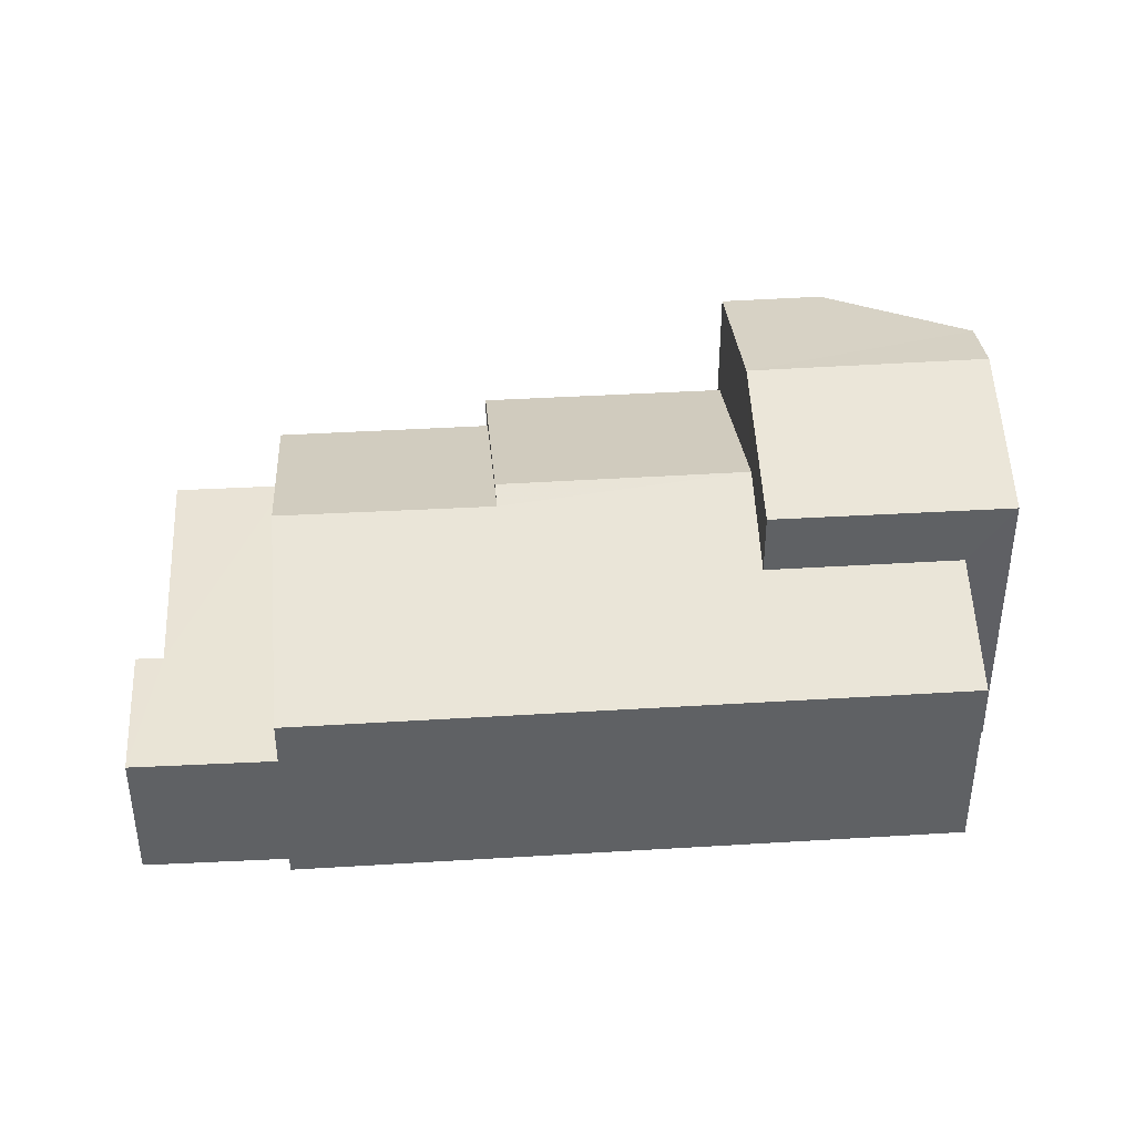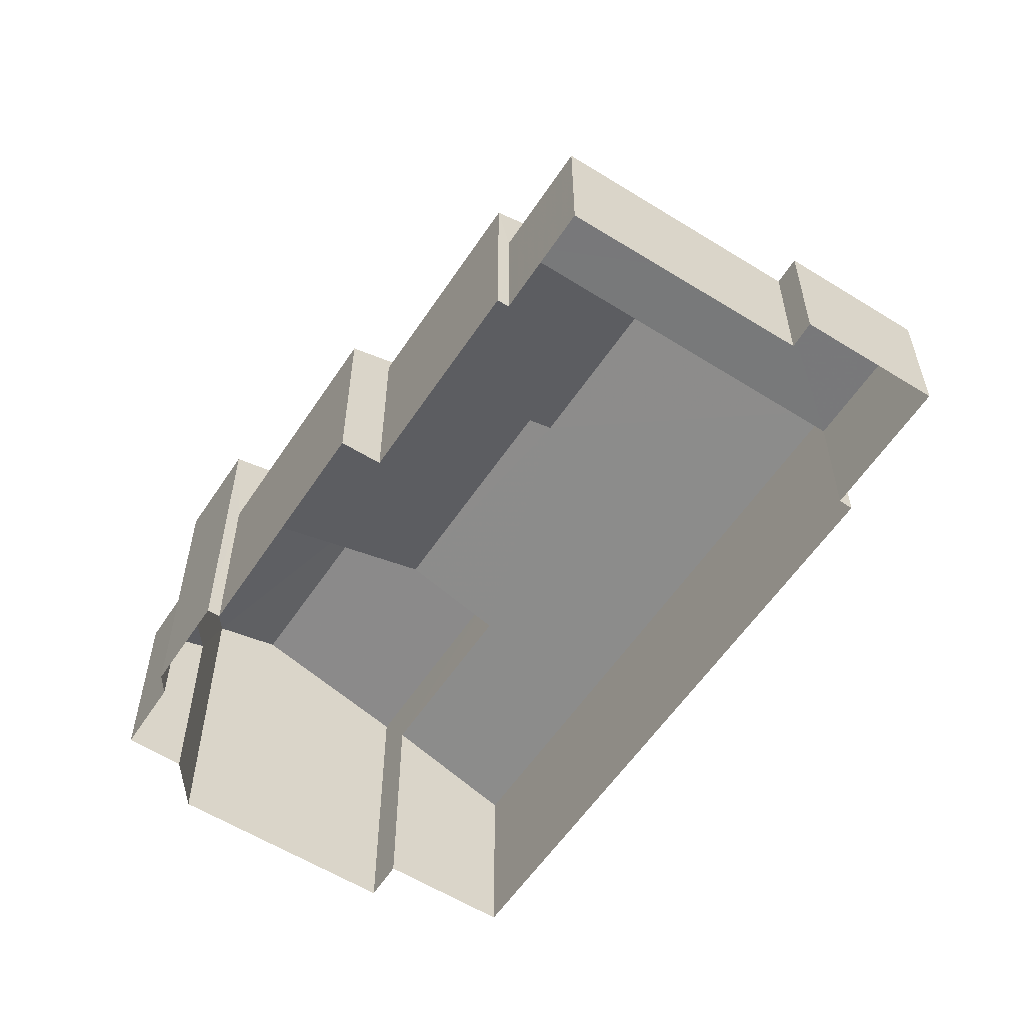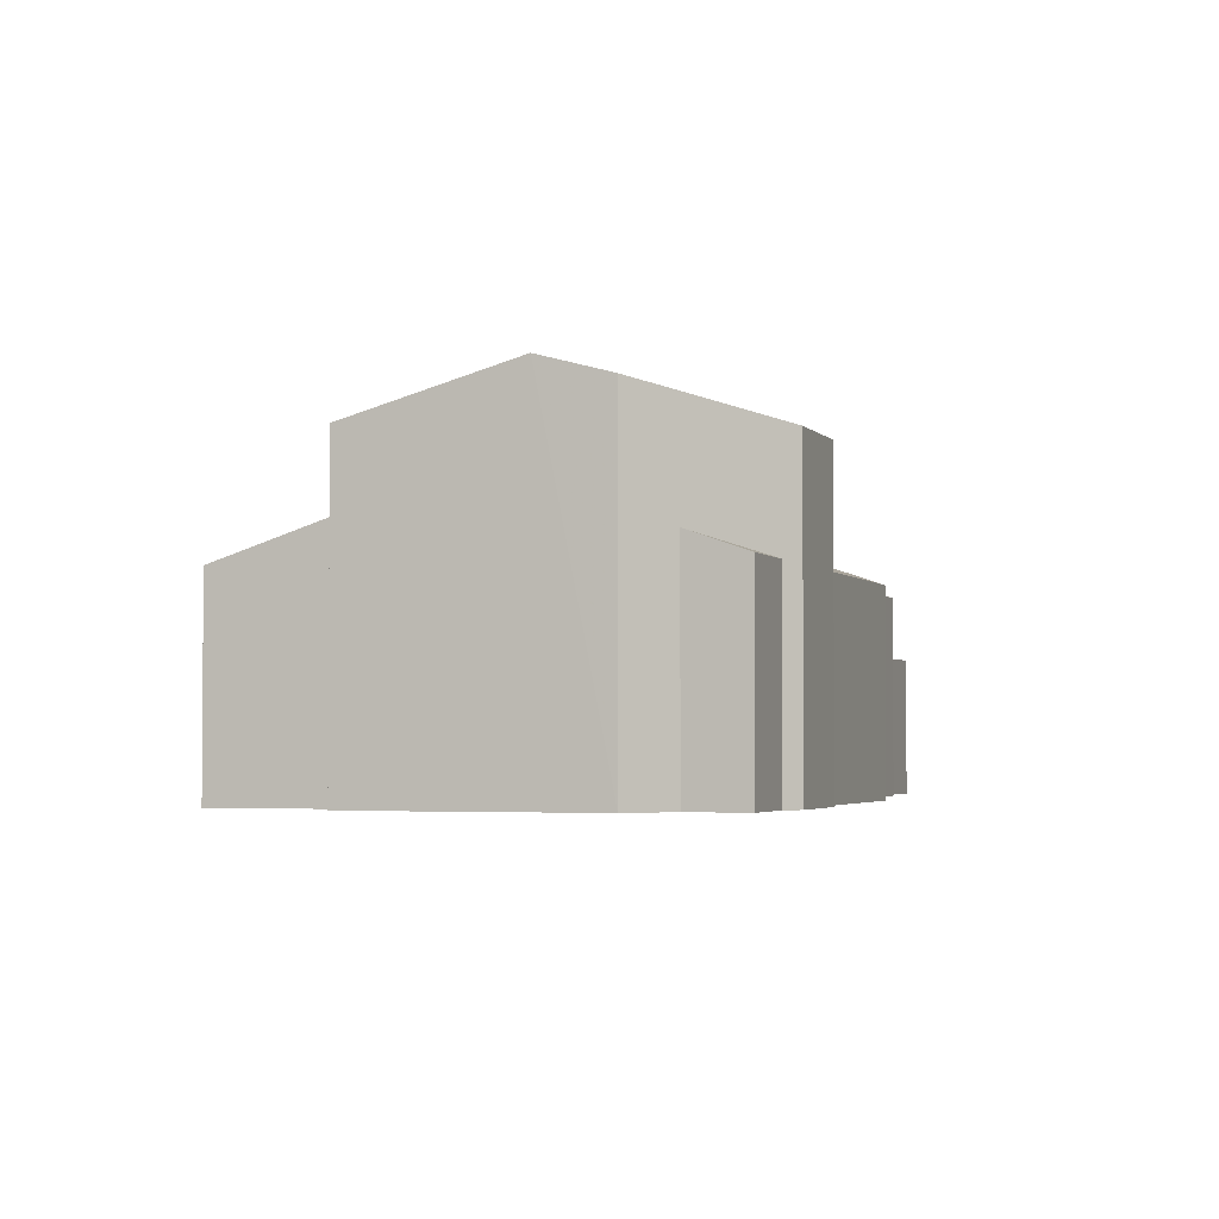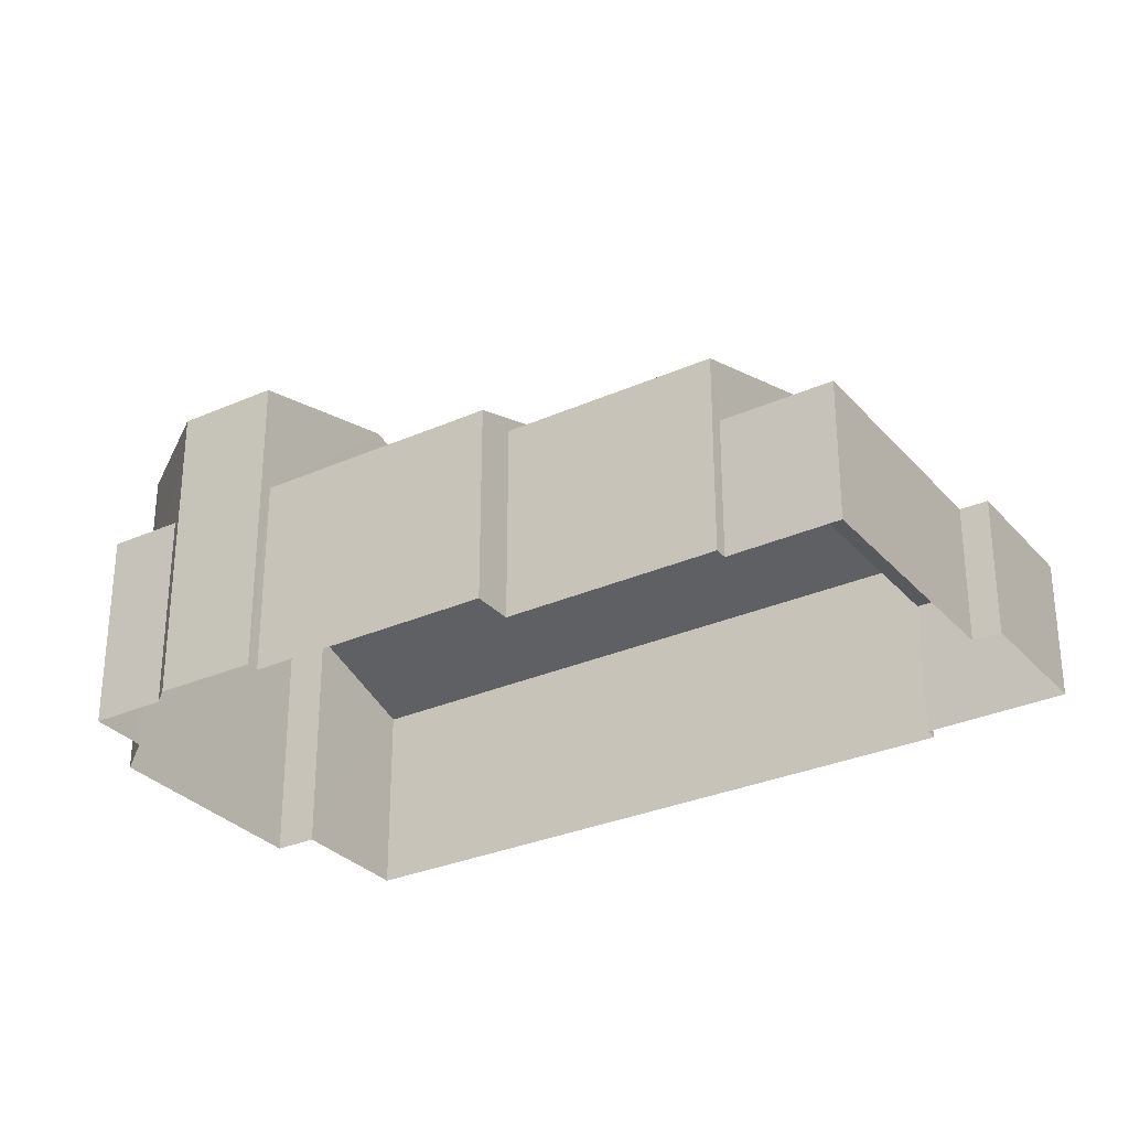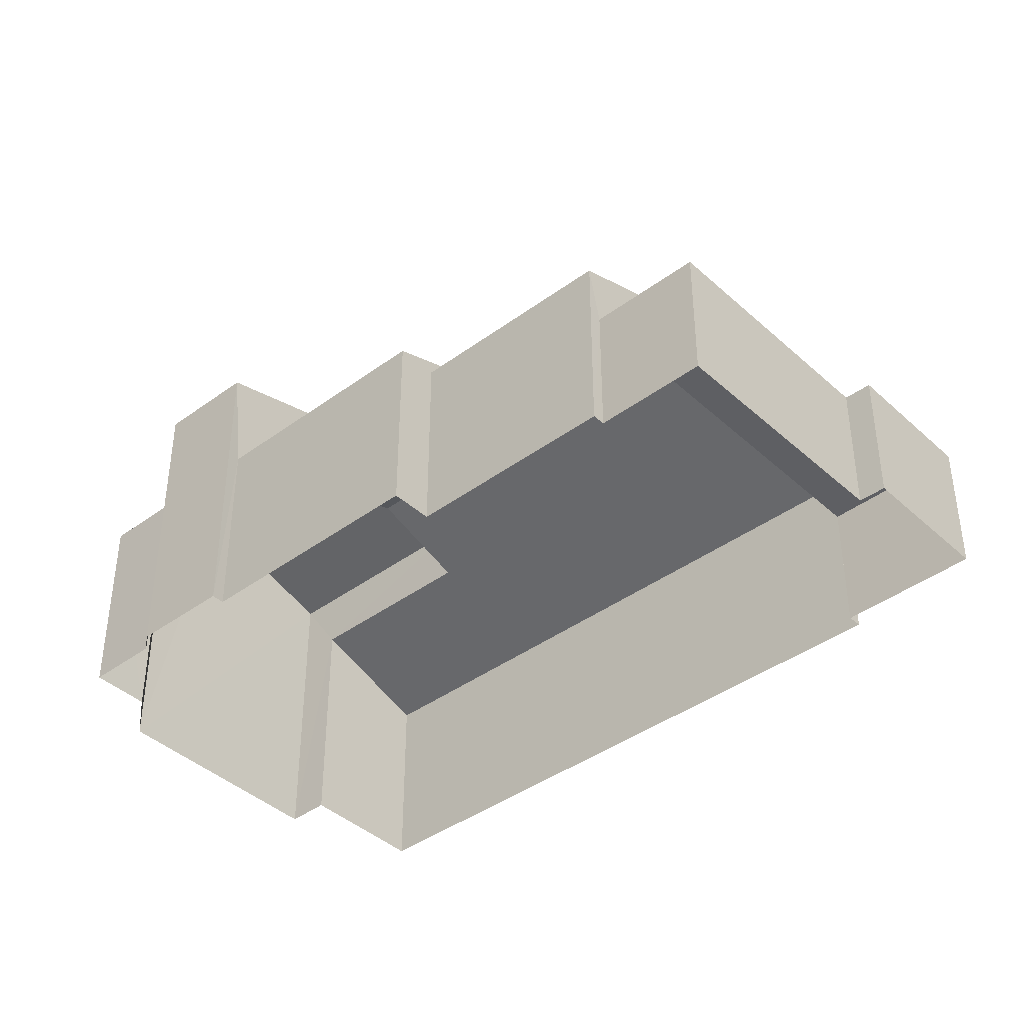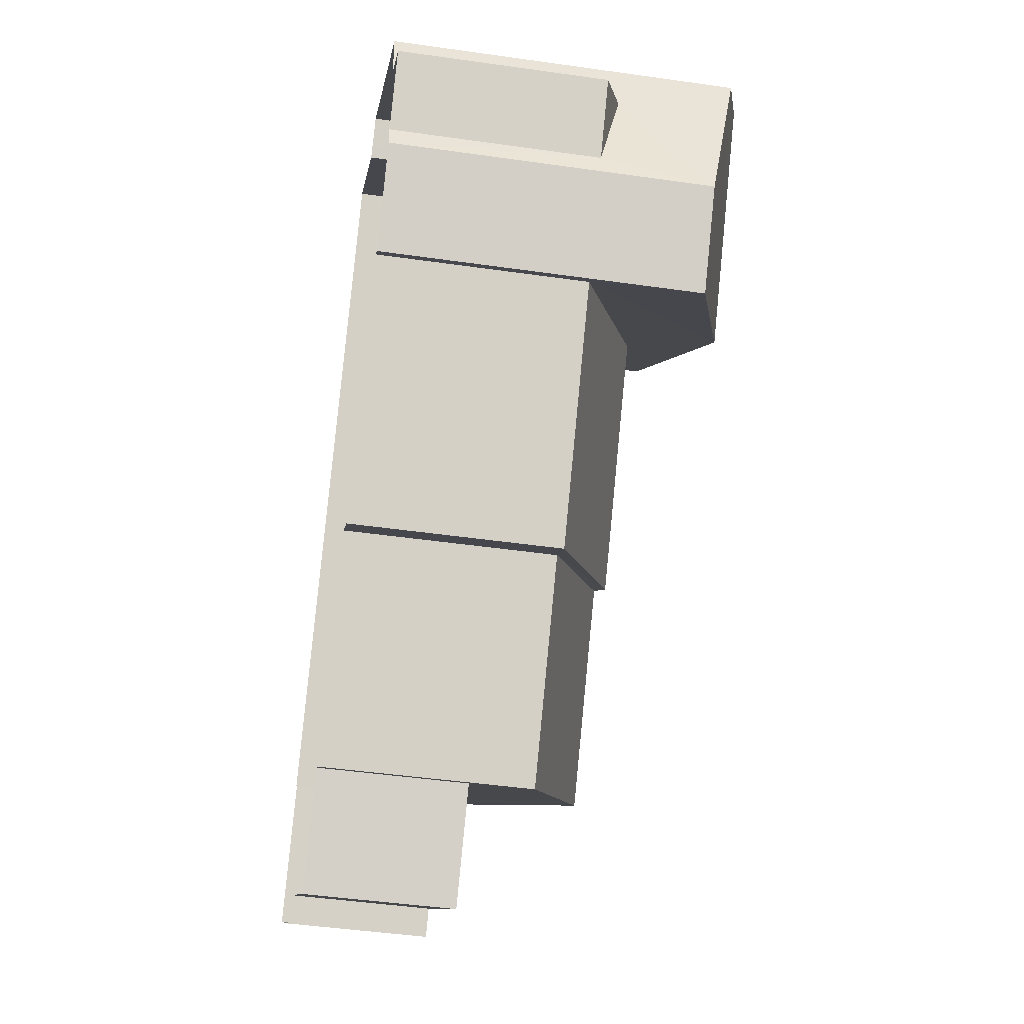
<metadata>
{"format":"obj","ext":"obj","renderer":"f3d","projection":"perspective","resolution":1024,"background":"white","views":[{"elev":42.3,"azim":122.0,"up":"+Z"},{"elev":-57.6,"azim":2.9,"up":"+Z"},{"elev":-2.9,"azim":-125.0,"up":"+Z"},{"elev":-30.2,"azim":-21.0,"up":"+Z"},{"elev":-40.7,"azim":-12.0,"up":"+Z"},{"elev":-45.4,"azim":-99.4,"up":"+Y"}]}
</metadata>
<code>
v -2.254e+05 -1.279e+05 12.67
v -2.254e+05 -1.279e+05 12.67
v -2.254e+05 -1.279e+05 12.67
v -2.254e+05 -1.279e+05 12.67
v -2.254e+05 -1.279e+05 12.67
v -2.254e+05 -1.279e+05 12.67
v -2.254e+05 -1.279e+05 12.67
v -2.254e+05 -1.279e+05 12.67
v -2.254e+05 -1.279e+05 12.67
v -2.253e+05 -1.279e+05 12.67
v -2.254e+05 -1.279e+05 12.67
v -2.254e+05 -1.279e+05 12.67
v -2.254e+05 -1.279e+05 12.67
v -2.254e+05 -1.279e+05 12.67
v -2.254e+05 -1.279e+05 12.67
v -2.254e+05 -1.279e+05 12.67
v -2.254e+05 -1.279e+05 12.67
v -2.254e+05 -1.279e+05 12.67
v -2.254e+05 -1.279e+05 12.67
v -2.254e+05 -1.279e+05 12.67
v -2.254e+05 -1.279e+05 17.05
v -2.254e+05 -1.279e+05 17.67
v -2.254e+05 -1.279e+05 17.54
v -2.254e+05 -1.279e+05 17.05
v -2.254e+05 -1.279e+05 16.26
v -2.254e+05 -1.279e+05 17.67
v -2.254e+05 -1.279e+05 16.26
v -2.254e+05 -1.279e+05 17.54
v -2.254e+05 -1.279e+05 16.26
v -2.254e+05 -1.279e+05 16.26
v -2.254e+05 -1.279e+05 16.26
v -2.254e+05 -1.279e+05 16.26
v -2.254e+05 -1.279e+05 19.07
v -2.254e+05 -1.279e+05 18.73
v -2.254e+05 -1.279e+05 19.07
v -2.254e+05 -1.279e+05 18.2
v -2.254e+05 -1.279e+05 18.2
v -2.254e+05 -1.279e+05 18.2
v -2.254e+05 -1.279e+05 18.2
v -2.254e+05 -1.279e+05 16.26
v -2.254e+05 -1.279e+05 16.63
v -2.254e+05 -1.279e+05 16.26
v -2.254e+05 -1.279e+05 15.19
v -2.253e+05 -1.279e+05 15.19
v -2.254e+05 -1.279e+05 15.19
v -2.254e+05 -1.279e+05 15.19
v -2.254e+05 -1.279e+05 15.19
v -2.254e+05 -1.279e+05 15.19
f 1 2 3
f 4 3 5
f 6 7 5
f 6 8 9
f 10 11 8
f 12 13 14
f 3 2 12
f 8 15 10
f 16 15 17
f 18 19 20
f 19 14 20
f 15 19 17
f 5 3 19
f 5 15 6
f 6 15 8
f 3 12 14
f 19 3 14
f 5 19 15
f 21 22 23
f 24 21 25
f 22 26 23
f 25 21 27
f 27 23 28
f 21 23 27
f 26 29 30
f 26 22 29
f 31 32 28
f 23 31 28
f 33 34 35
f 35 36 37
f 35 34 36
f 35 38 33
f 35 39 38
f 40 41 42
f 43 44 45
f 44 46 45
f 45 47 48
f 45 46 47
f 42 41 14
f 13 42 14
f 41 20 14
f 20 41 34
f 12 2 40
f 36 34 41
f 2 36 40
f 36 41 40
f 47 9 48
f 47 6 9
f 19 18 24
f 18 38 24
f 24 39 21
f 24 38 39
f 19 25 17
f 19 24 25
f 36 1 37
f 36 2 1
f 5 7 32
f 31 5 32
f 47 7 6
f 15 16 46
f 47 46 28
f 32 7 47
f 16 27 46
f 32 47 28
f 46 27 28
f 29 1 3
f 37 1 29
f 37 29 35
f 22 21 39
f 22 39 35
f 29 22 35
f 29 4 30
f 29 3 4
f 15 44 10
f 15 46 44
f 45 8 11
f 43 45 11
f 18 20 38
f 38 20 33
f 20 34 33
f 44 11 10
f 44 43 11
f 45 9 8
f 45 48 9
f 12 42 13
f 12 40 42
f 25 16 17
f 25 27 16
f 4 31 30
f 30 31 26
f 4 5 31
f 26 31 23

</code>
